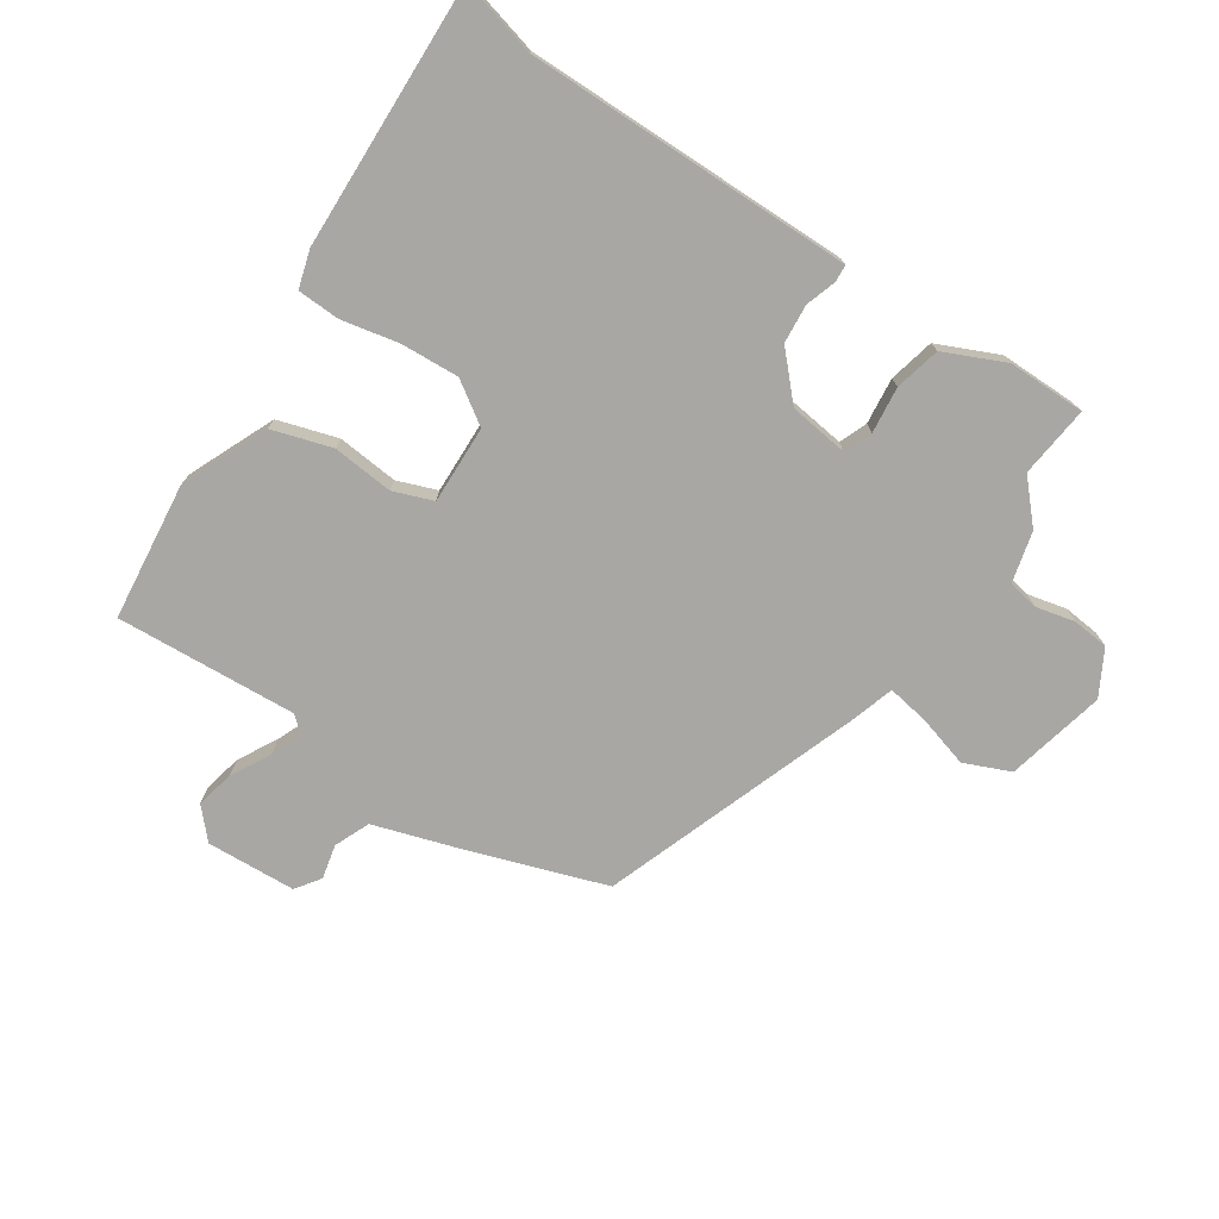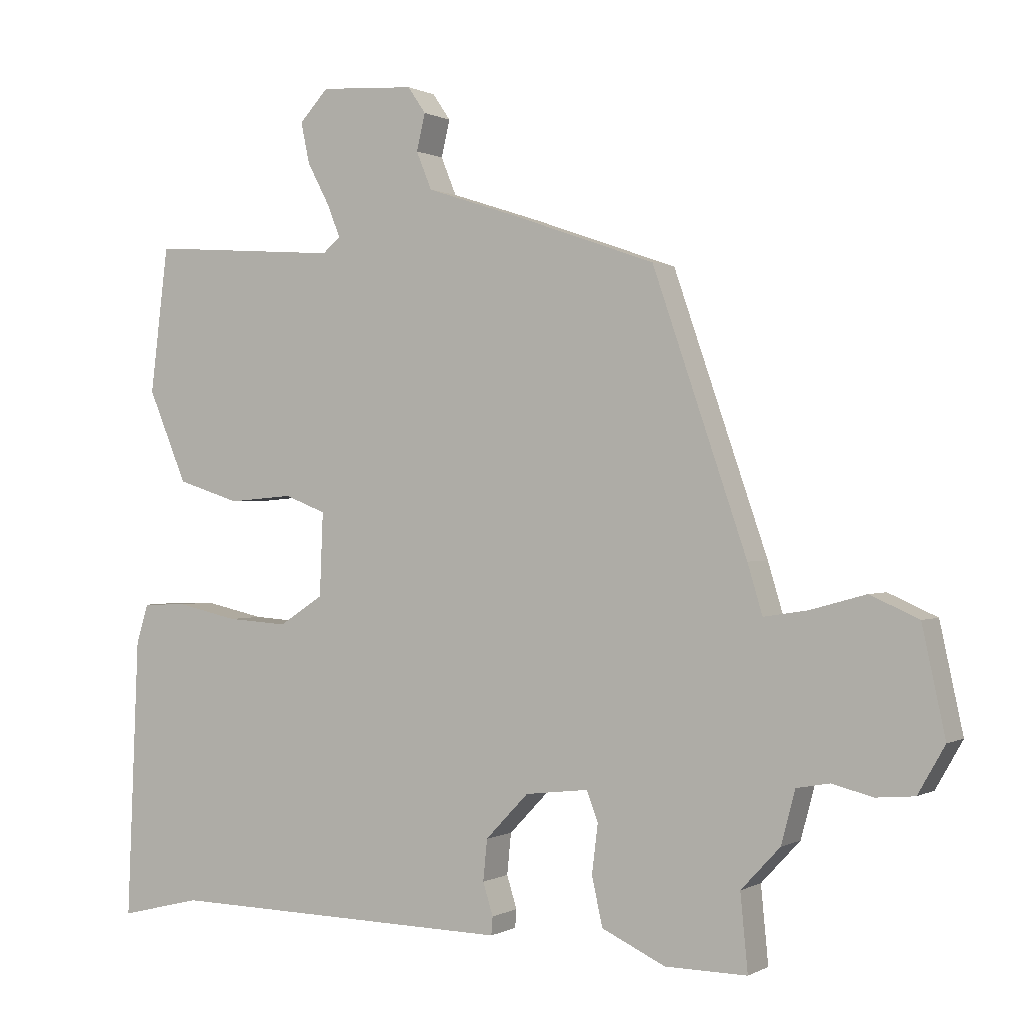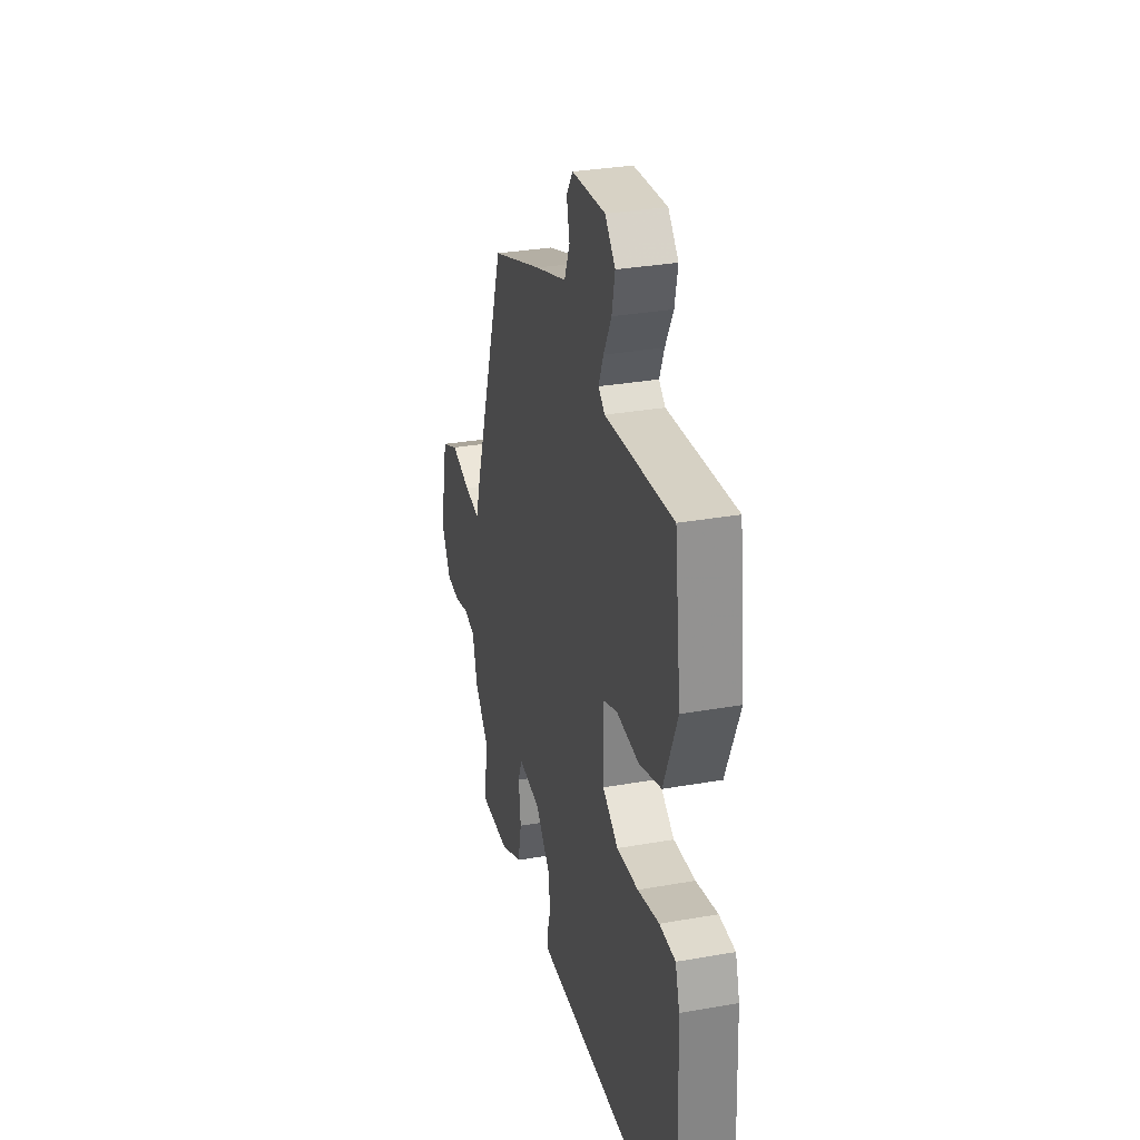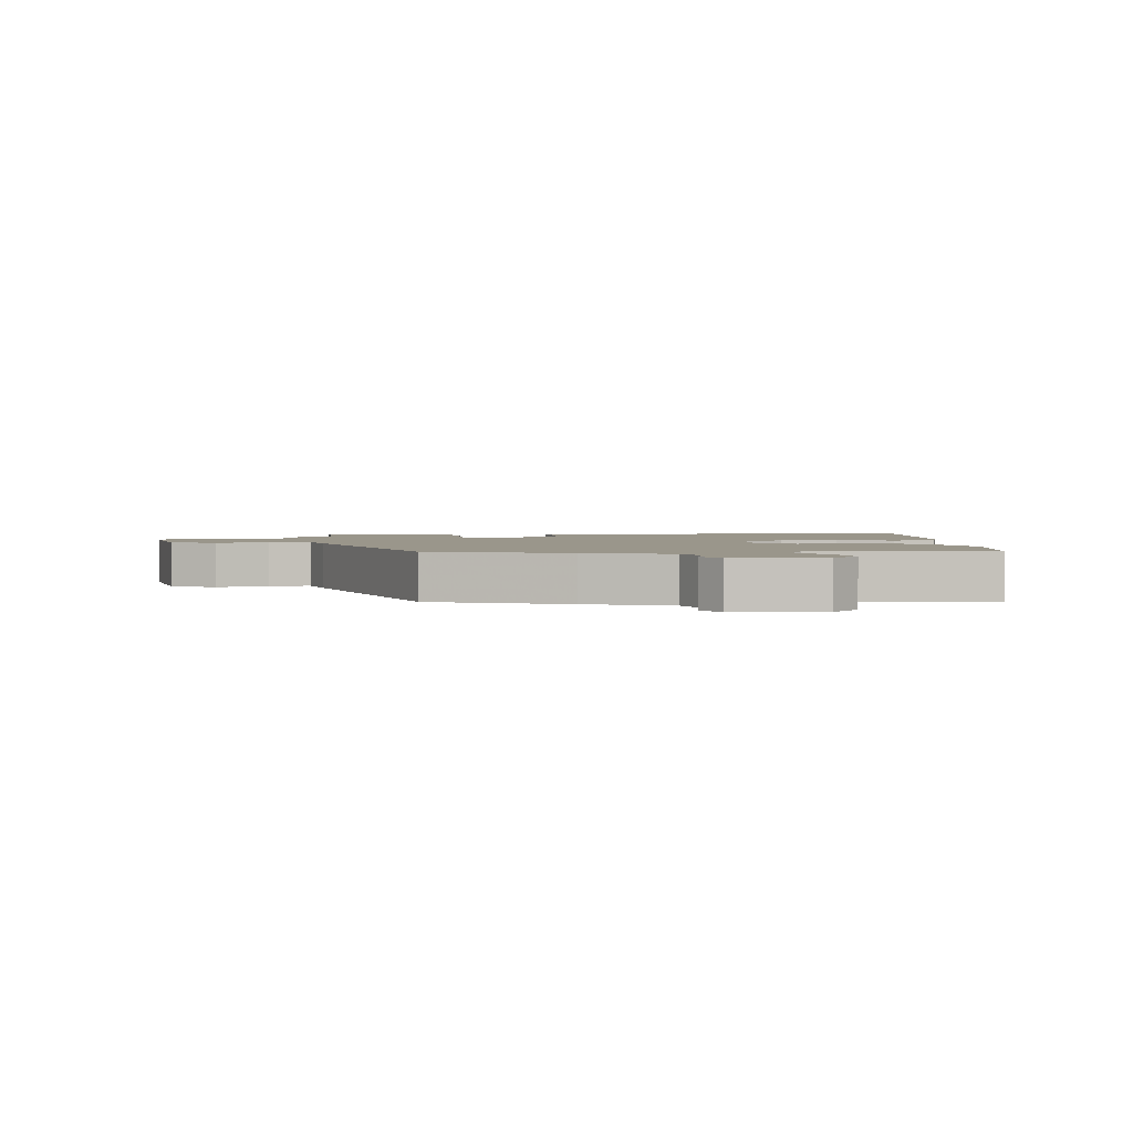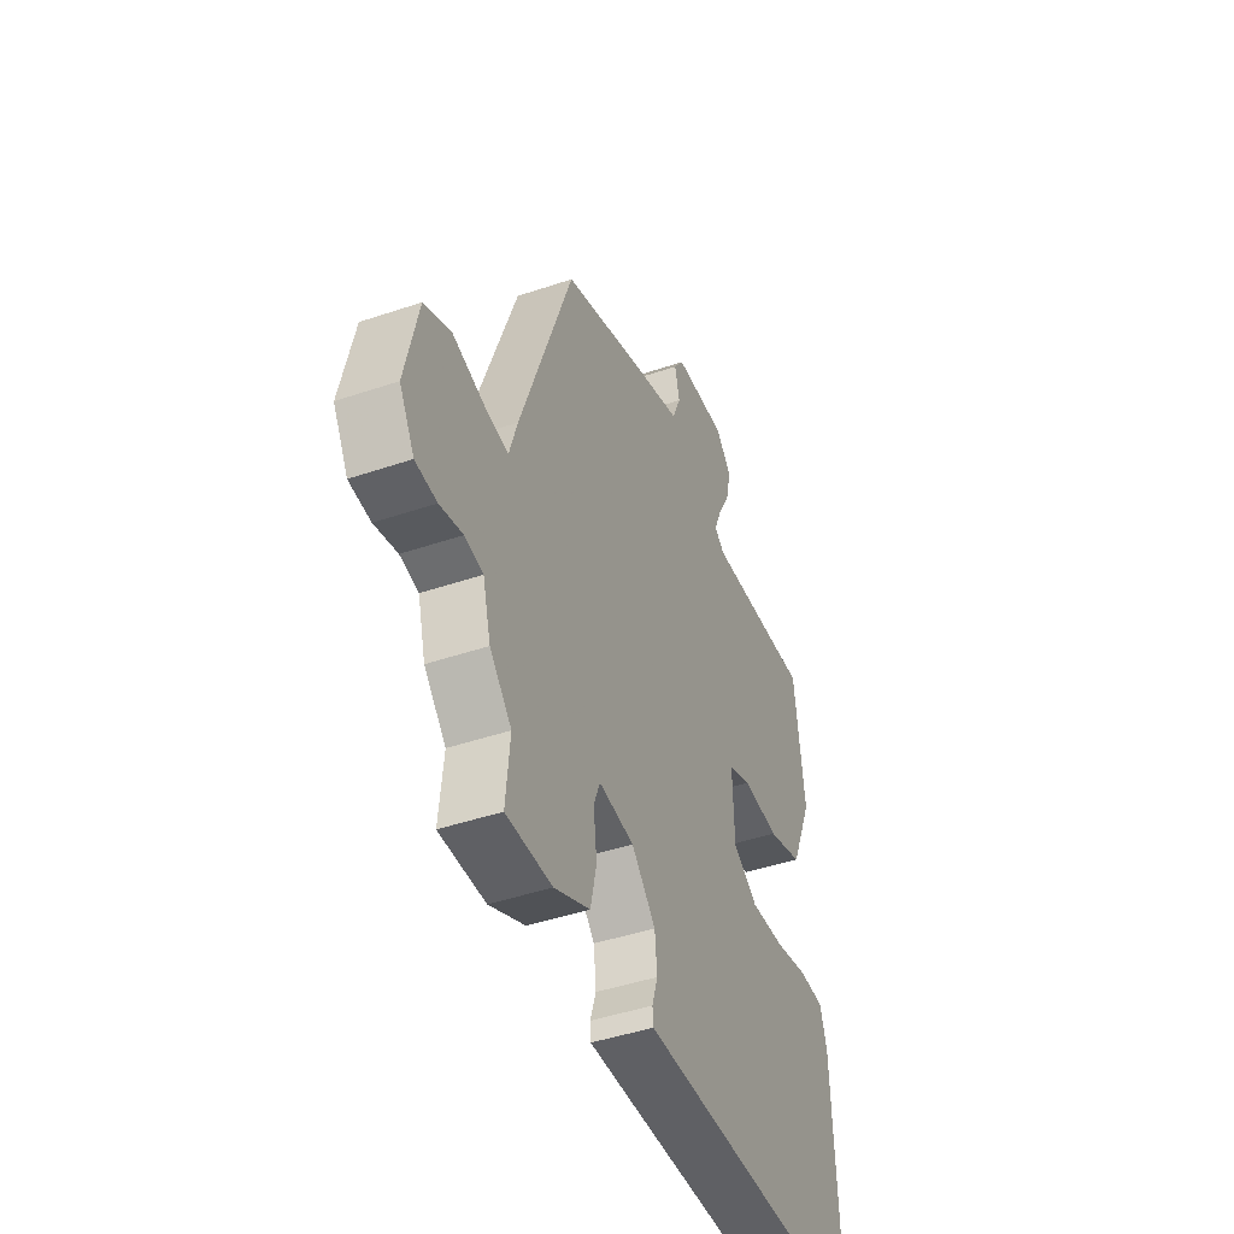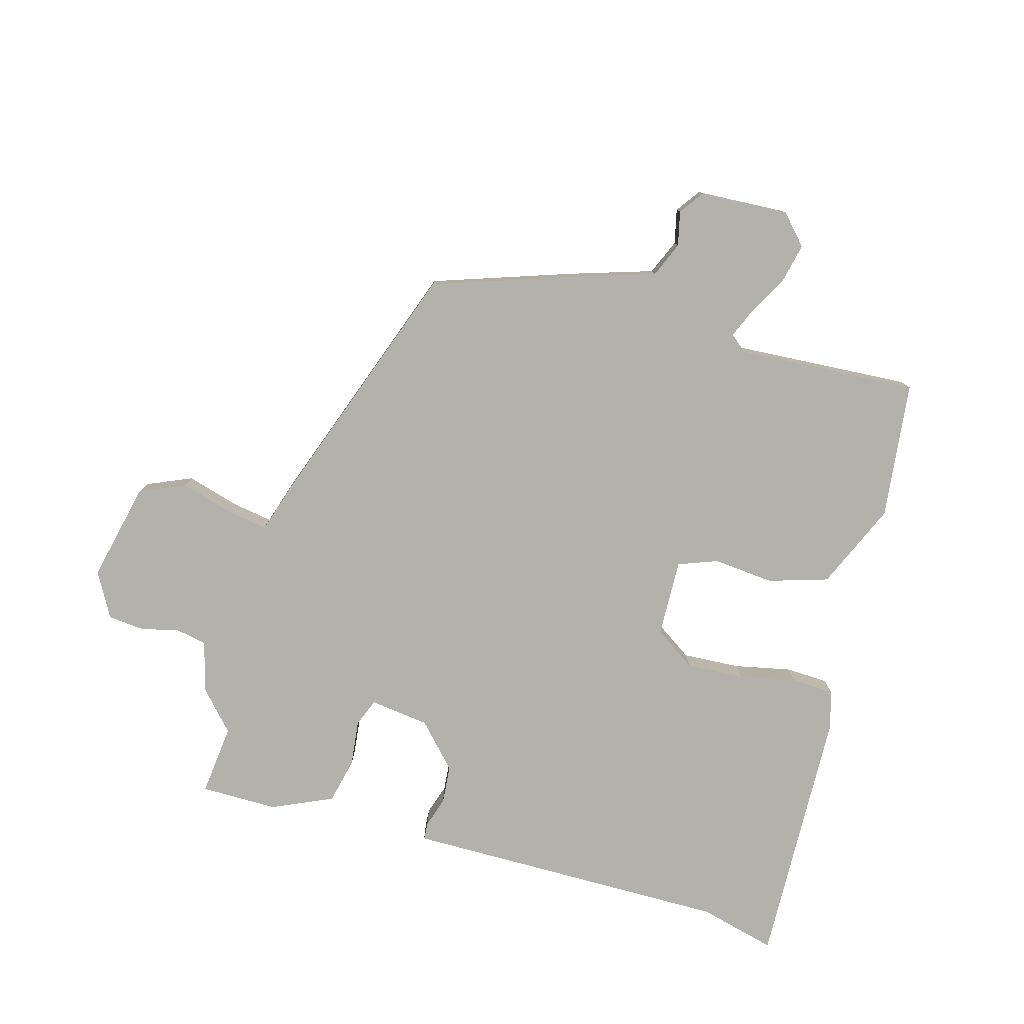
<metadata>
{"format":"obj","ext":"obj","renderer":"f3d","projection":"perspective","resolution":1024,"background":"white","views":[{"elev":-74.6,"azim":145.7,"up":"+Y"},{"elev":0.3,"azim":-151.2,"up":"+Z"},{"elev":31.0,"azim":75.8,"up":"+Z"},{"elev":2.3,"azim":-5.0,"up":"+Y"},{"elev":-44.6,"azim":-68.4,"up":"+Z"},{"elev":-79.1,"azim":-16.3,"up":"+Y"}]}
</metadata>
<code>
v -0.501 0.07 -0.506
v -0.49 0.07 -0.393
v -0.548 0.07 -0.331
v -0.569 0.07 -0.252
v -0.618 0.07 -0.243
v -0.679 0.07 -0.258
v -0.736 0.07 -0.253
v -0.776 0.07 -0.183
v -0.742 0.07 -0.026
v -0.67 0.07 0.006
v -0.587 0.07 -0.017
v -0.522 0.07 -0.027
v -0.5 0.07 0.046
v -0.36 0.07 0.451
v -0.144 0.07 0.527
v -0.01 0.07 0.571
v 0.013 0.07 0.627
v 0 0.07 0.681
v 0.027 0.07 0.72
v 0.168 0.07 0.729
v 0.211 0.07 0.683
v 0.198 0.07 0.622
v 0.165 0.07 0.56
v 0.145 0.07 0.511
v 0.172 0.07 0.489
v 0.457 0.07 0.51
v 0.484 0.07 0.293
v 0.426 0.07 0.156
v 0.332 0.07 0.126
v 0.236 0.07 0.134
v 0.174 0.07 0.11
v 0.179 0.07 -0.013
v 0.245 0.07 -0.056
v 0.336 0.07 -0.05
v 0.427 0.07 -0.03
v 0.494 0.07 -0.032
v 0.512 0.07 -0.091
v 0.53 0.07 -0.507
v 0.408 0.07 -0.477
v -0.051 0.07 -0.485
v -0.109 0.07 -0.486
v -0.111 0.07 -0.459
v -0.096 0.07 -0.411
v -0.102 0.07 -0.35
v -0.166 0.07 -0.283
v -0.26 0.07 -0.272
v -0.277 0.07 -0.316
v -0.268 0.07 -0.389
v -0.284 0.07 -0.461
v -0.379 0.07 -0.505
v -0.501 0 -0.506
v -0.49 0 -0.393
v -0.548 0 -0.331
v -0.569 0 -0.252
v -0.618 0 -0.243
v -0.679 0 -0.258
v -0.736 0 -0.253
v -0.776 0 -0.183
v -0.742 0 -0.026
v -0.67 0 0.006
v -0.587 0 -0.017
v -0.522 0 -0.027
v -0.5 0 0.046
v -0.36 0 0.451
v -0.144 0 0.527
v -0.01 0 0.571
v 0.013 0 0.627
v 0 0 0.681
v 0.027 0 0.72
v 0.168 0 0.729
v 0.211 0 0.683
v 0.198 0 0.622
v 0.165 0 0.56
v 0.145 0 0.511
v 0.172 0 0.489
v 0.457 0 0.51
v 0.484 0 0.293
v 0.426 0 0.156
v 0.332 0 0.126
v 0.236 0 0.134
v 0.174 0 0.11
v 0.179 0 -0.013
v 0.245 0 -0.056
v 0.336 0 -0.05
v 0.427 0 -0.03
v 0.494 0 -0.032
v 0.512 0 -0.091
v 0.53 0 -0.507
v 0.408 0 -0.477
v -0.051 0 -0.485
v -0.109 0 -0.486
v -0.111 0 -0.459
v -0.096 0 -0.411
v -0.102 0 -0.35
v -0.166 0 -0.283
v -0.26 0 -0.272
v -0.277 0 -0.316
v -0.268 0 -0.389
v -0.284 0 -0.461
v -0.379 0 -0.505
f 50 1 2
f 49 50 2
f 48 49 2
f 47 48 2
f 2 3 4
f 47 2 4
f 46 47 4
f 41 42 43
f 40 41 43
f 39 40 43
f 39 43 44
f 39 44 45
f 38 39 45
f 37 38 45
f 36 37 45
f 35 36 45
f 34 35 45
f 28 29 30
f 27 28 30
f 26 27 30
f 25 26 30
f 24 25 30 31
f 21 22 23
f 20 21 23
f 19 20 23
f 18 19 23
f 17 18 23
f 16 17 23 24
f 24 31 32
f 16 24 32
f 15 16 32
f 14 15 32
f 13 14 32
f 12 13 32
f 9 10 11
f 8 9 11
f 7 8 11
f 6 7 11
f 5 6 11
f 5 11 12
f 4 5 12
f 46 4 12
f 33 34 45 46
f 12 32 33 46
f 52 51 100
f 52 100 99
f 52 99 98
f 52 98 97
f 54 53 52
f 54 52 97
f 54 97 96
f 93 92 91
f 93 91 90
f 93 90 89
f 94 93 89
f 95 94 89
f 95 89 88
f 95 88 87
f 95 87 86
f 95 86 85
f 95 85 84
f 80 79 78
f 80 78 77
f 80 77 76
f 80 76 75
f 81 80 75 74
f 73 72 71
f 73 71 70
f 73 70 69
f 73 69 68
f 73 68 67
f 74 73 67 66
f 82 81 74
f 82 74 66
f 82 66 65
f 82 65 64
f 82 64 63
f 82 63 62
f 61 60 59
f 61 59 58
f 61 58 57
f 61 57 56
f 61 56 55
f 62 61 55
f 62 55 54
f 62 54 96
f 96 95 84 83
f 96 83 82 62
f 1 51 52 2
f 2 52 53 3
f 3 53 54 4
f 4 54 55 5
f 5 55 56 6
f 6 56 57 7
f 7 57 58 8
f 8 58 59 9
f 9 59 60 10
f 10 60 61 11
f 11 61 62 12
f 12 62 63 13
f 13 63 64 14
f 14 64 65 15
f 15 65 66 16
f 16 66 67 17
f 17 67 68 18
f 18 68 69 19
f 19 69 70 20
f 20 70 71 21
f 21 71 72 22
f 22 72 73 23
f 23 73 74 24
f 24 74 75 25
f 25 75 76 26
f 26 76 77 27
f 27 77 78 28
f 28 78 79 29
f 29 79 80 30
f 30 80 81 31
f 31 81 82 32
f 32 82 83 33
f 33 83 84 34
f 34 84 85 35
f 35 85 86 36
f 36 86 87 37
f 37 87 88 38
f 38 88 89 39
f 39 89 90 40
f 40 90 91 41
f 41 91 92 42
f 42 92 93 43
f 43 93 94 44
f 44 94 95 45
f 45 95 96 46
f 46 96 97 47
f 47 97 98 48
f 48 98 99 49
f 49 99 100 50
f 50 100 51 1

</code>
